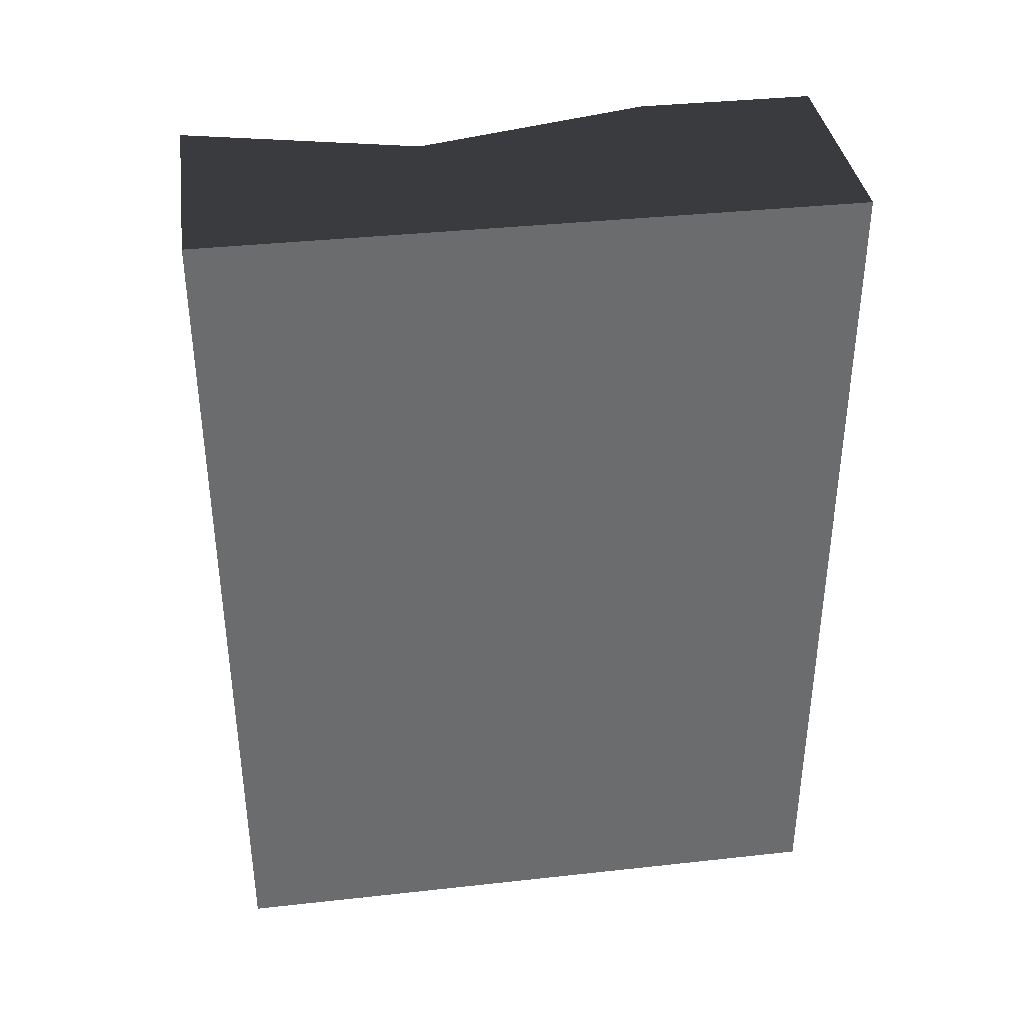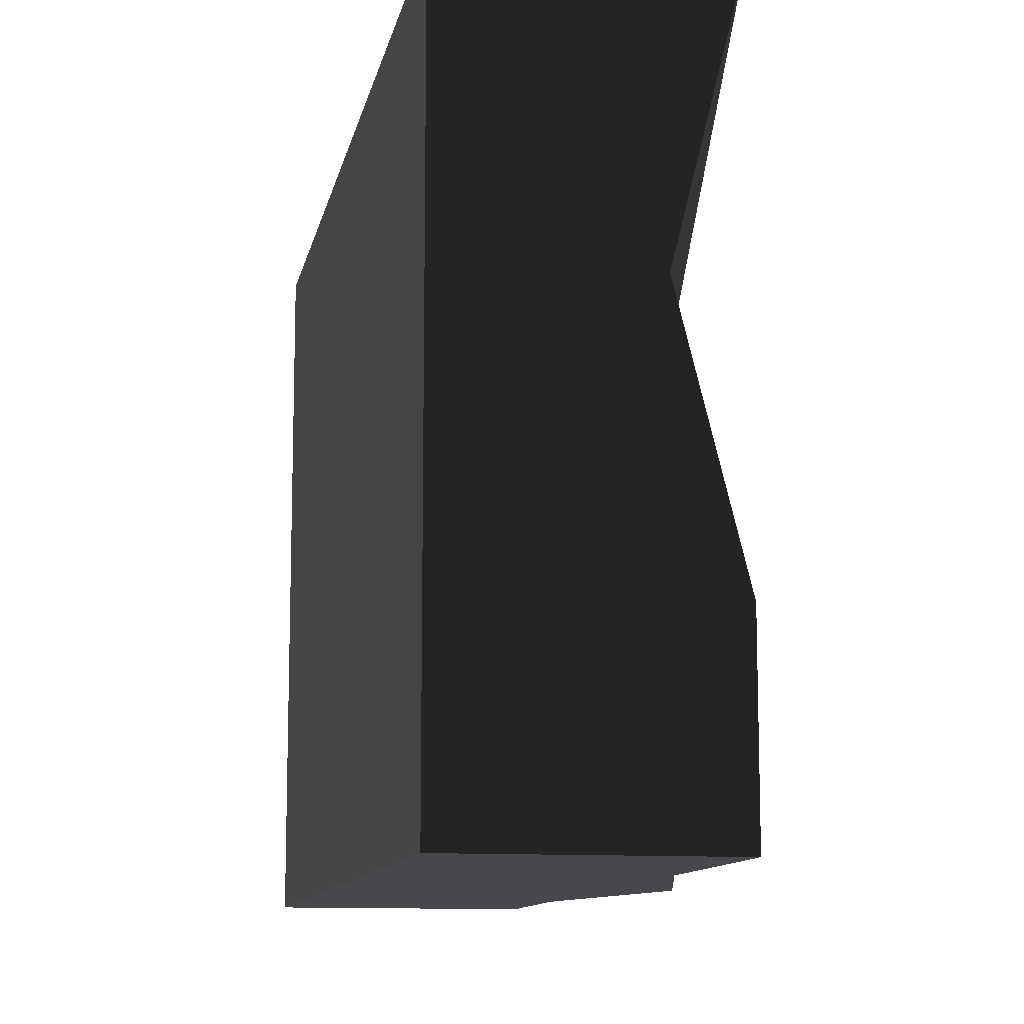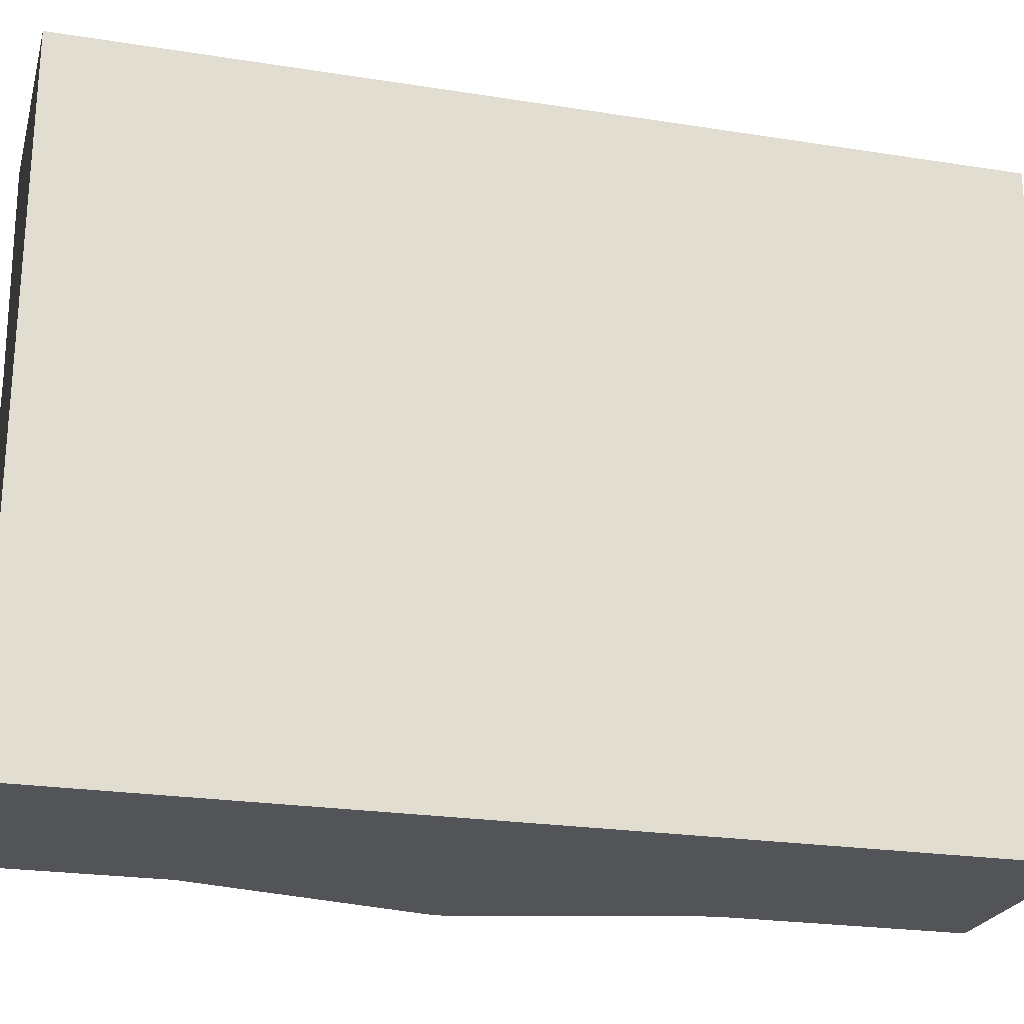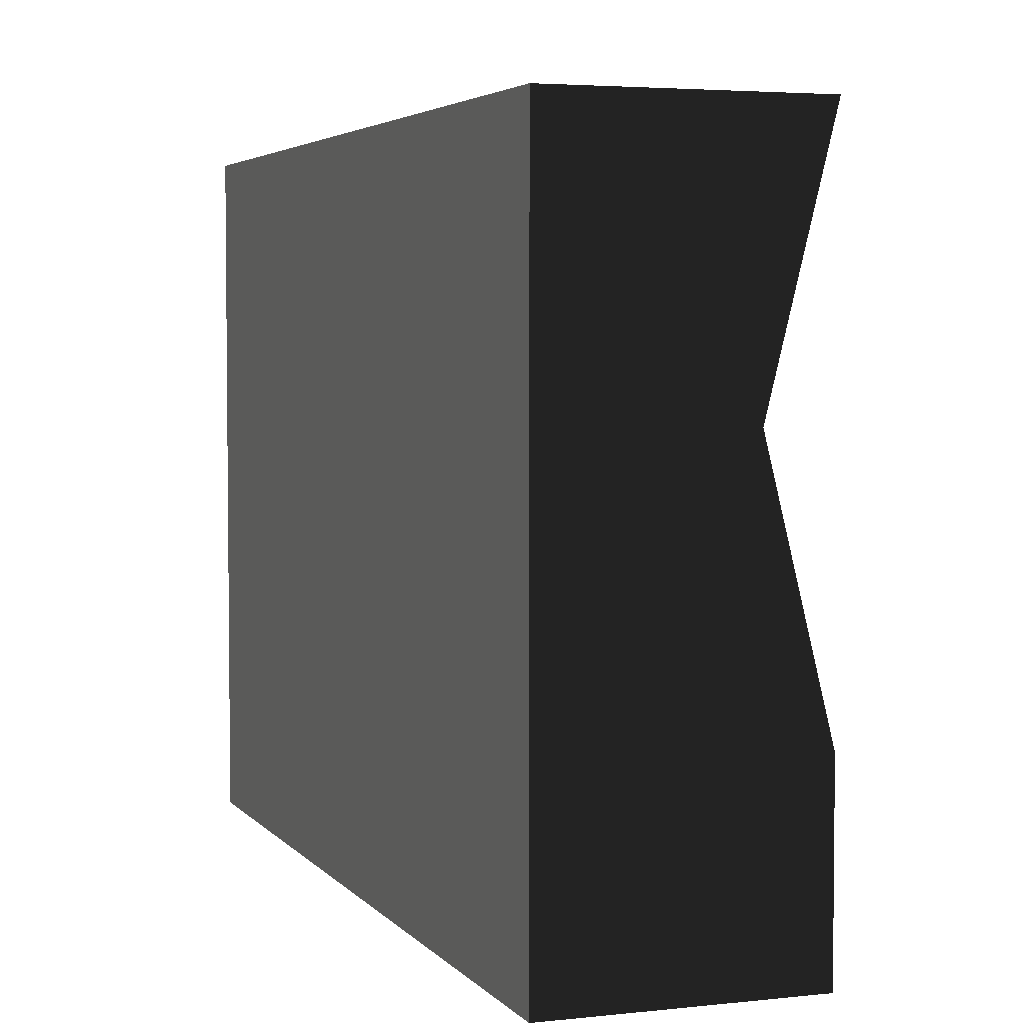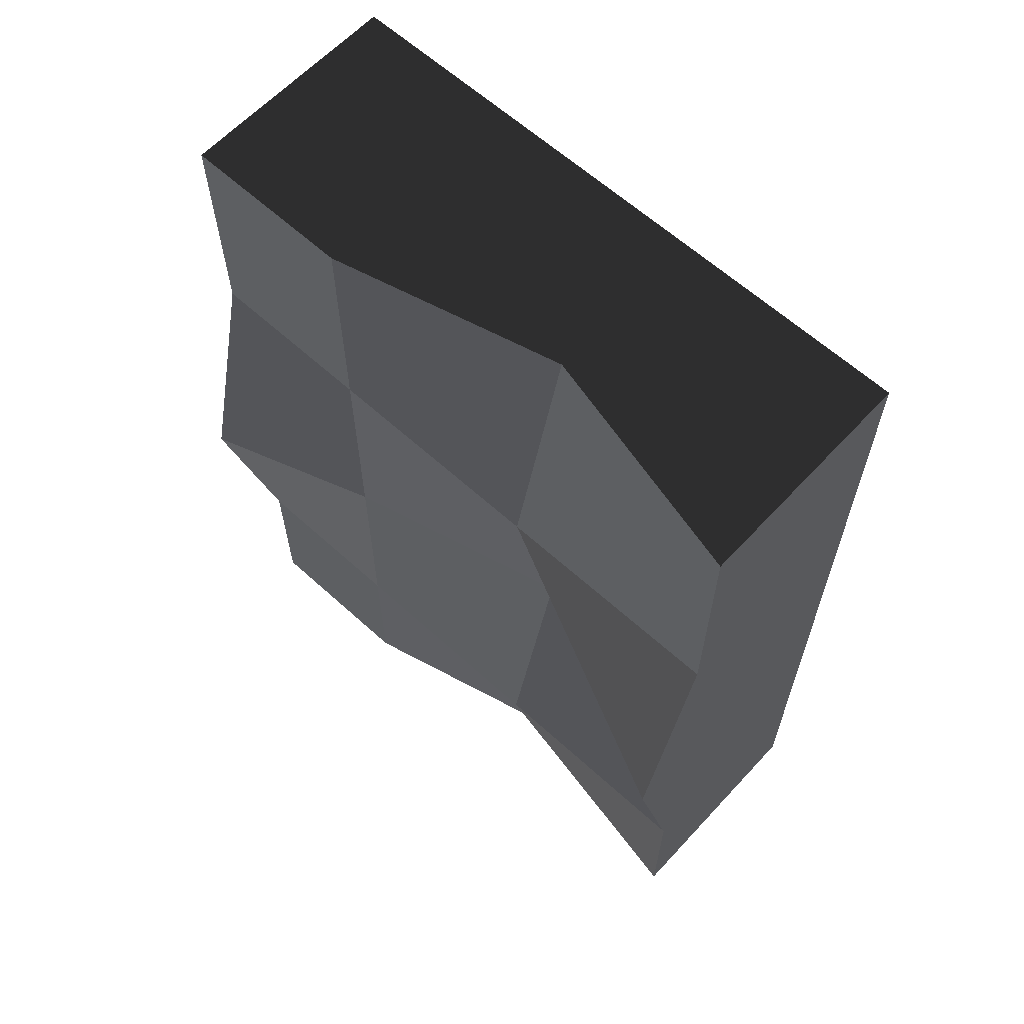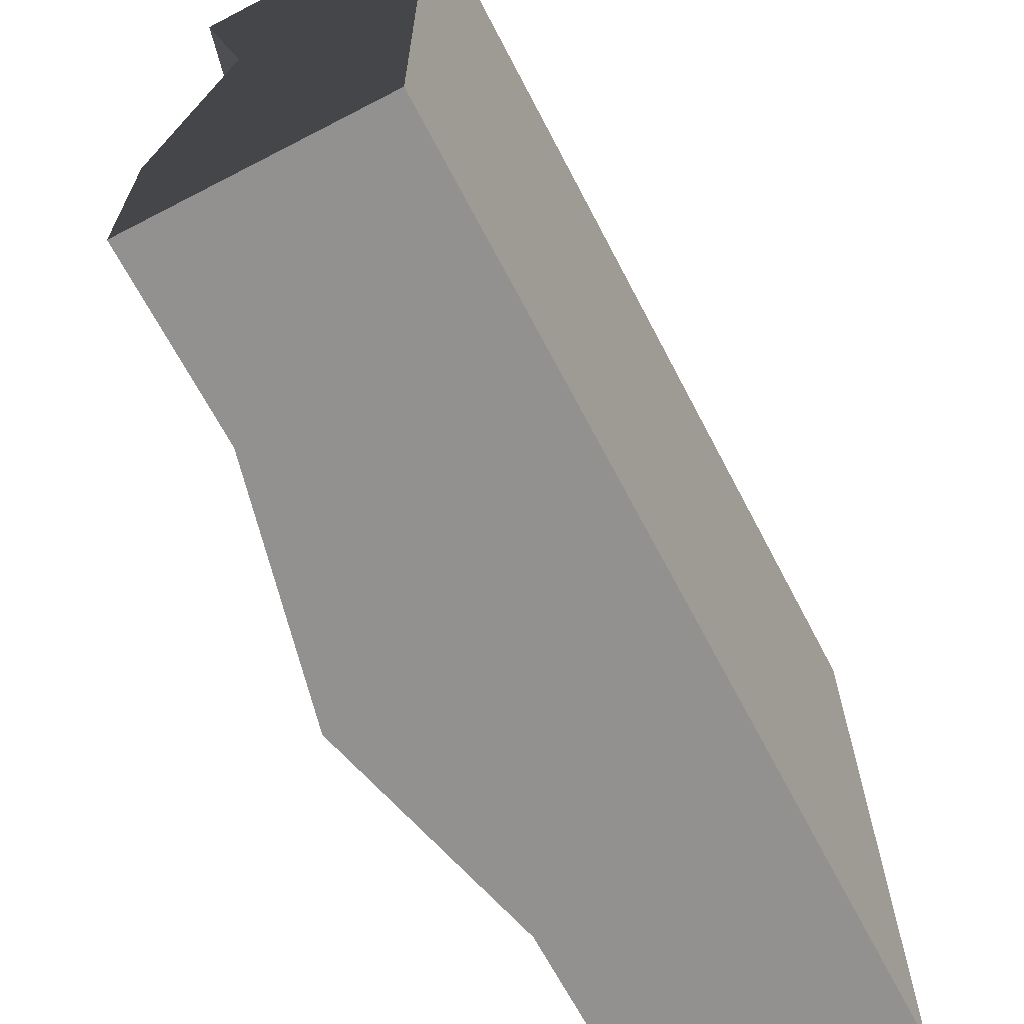
<metadata>
{"format":"obj","ext":"obj","renderer":"f3d","projection":"perspective","resolution":1024,"background":"white","views":[{"elev":36.9,"azim":-98.1,"up":"+Z"},{"elev":-11.3,"azim":-10.9,"up":"+Y"},{"elev":-23.4,"azim":-104.9,"up":"+Y"},{"elev":4.0,"azim":-19.9,"up":"+Y"},{"elev":62.3,"azim":132.7,"up":"+Z"},{"elev":-66.1,"azim":-152.5,"up":"+Y"}]}
</metadata>
<code>
o rockwall3
v -0.5 0.5 2
v 0.5 0.5 2
v 0.5 -0.25 2
v -0.5 -0.25 2
v -0.5 0.5 1
v 0.5 0.5 1
v 0.5 -0.25 1
v -0.5 -0.25 1
v 0.5 0.5 0
v -0.5 0.5 0
v -0.5 -0.25 0
v 0.75 -0.25 0
v 0.5 0.5 -1
v -0.5 0.5 -1
v -0.5 -0.25 -1
v 0.5 -0.25 -1
v 0.5 0.5 -1.75
v -0.5 0.5 -1.75
v -0.5 -0.25 -1.75
v 0.5 -0.25 -1.75
v -0.5 1.5 1
v 0.5 1.5 1
v 0.25 1.5 2
v -0.5 1.5 2
v -0.5 1.5 0
v -0.5 0.5 0
v 0.5 0.5 0
v 0.25 1.5 0
v -0.5 1.5 -1
v -0.5 0.5 -1
v 0.5 0.5 -1
v 0.5 1.5 -1
v -0.5 1.5 -1.75
v -0.5 0.5 -1.75
v 0.5 0.5 -1.75
v 0.25 1.5 -1.75
v -0.5 2.5 1
v 0.5 2.5 1
v 0.5 2.5 2
v -0.5 2.5 2
v -0.5 2.5 0
v -0.5 1.5 0
v 0.25 1.5 0
v 0.75 2.5 0
v -0.5 2.5 -1
v -0.5 1.5 -1
v 0.5 1.5 -1
v 0.5 2.5 -1
v -0.5 2.5 -1.75
v -0.5 1.5 -1.75
v 0.25 1.5 -1.75
v 0.5 2.5 -1.75
f 4 3 2 1
f 8 4 1 5
f 3 7 6 2
f 8 7 3 4
f 10 5 6 9
f 11 8 5 10
f 12 7 8 11
f 9 6 7 12
f 14 10 9 13
f 15 11 10 14
f 16 12 11 15
f 13 9 12 16
f 18 14 13 17
f 19 15 14 18
f 20 16 15 19
f 17 13 16 20
f 20 19 18 17
f 23 2 6 22
f 24 1 2 23
f 21 5 1 24
f 26 5 21 25
f 27 6 5 26
f 28 22 6 27
f 25 21 22 28
f 30 26 25 29
f 31 27 26 30
f 32 28 27 31
f 29 25 28 32
f 34 30 29 33
f 35 31 30 34
f 36 32 31 35
f 33 29 32 36
f 36 35 34 33
f 39 23 22 38
f 40 24 23 39
f 37 21 24 40
f 40 39 38 37
f 42 21 37 41
f 43 22 21 42
f 44 38 22 43
f 41 37 38 44
f 46 42 41 45
f 47 43 42 46
f 48 44 43 47
f 45 41 44 48
f 50 46 45 49
f 51 47 46 50
f 52 48 47 51
f 49 45 48 52
f 52 51 50 49

</code>
